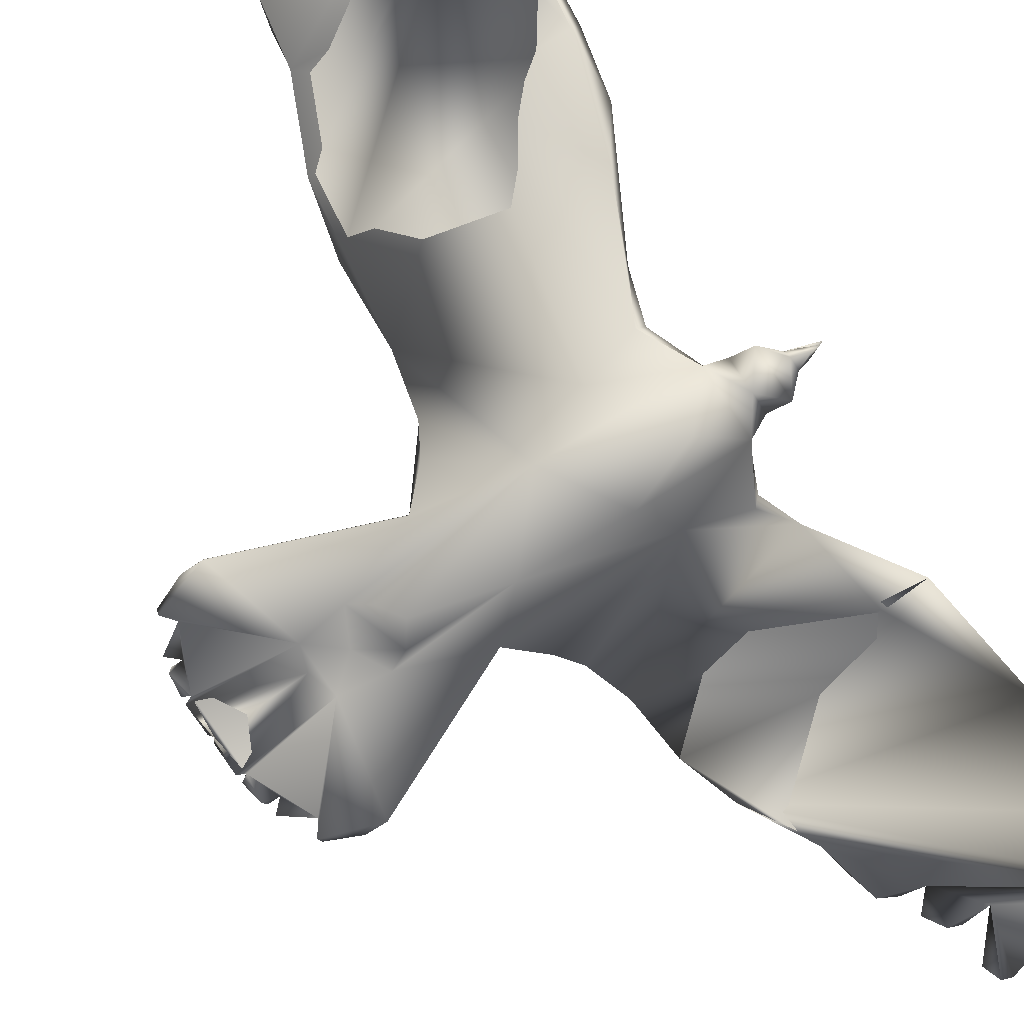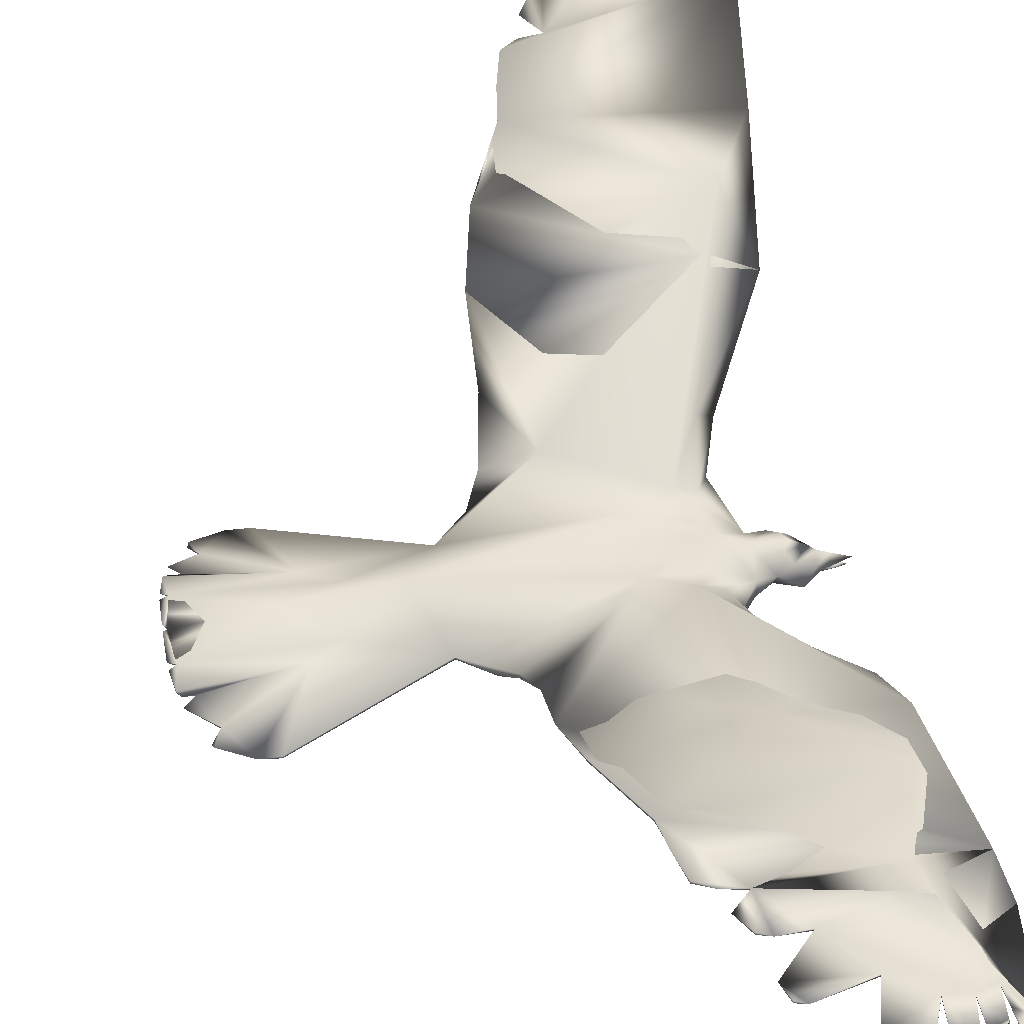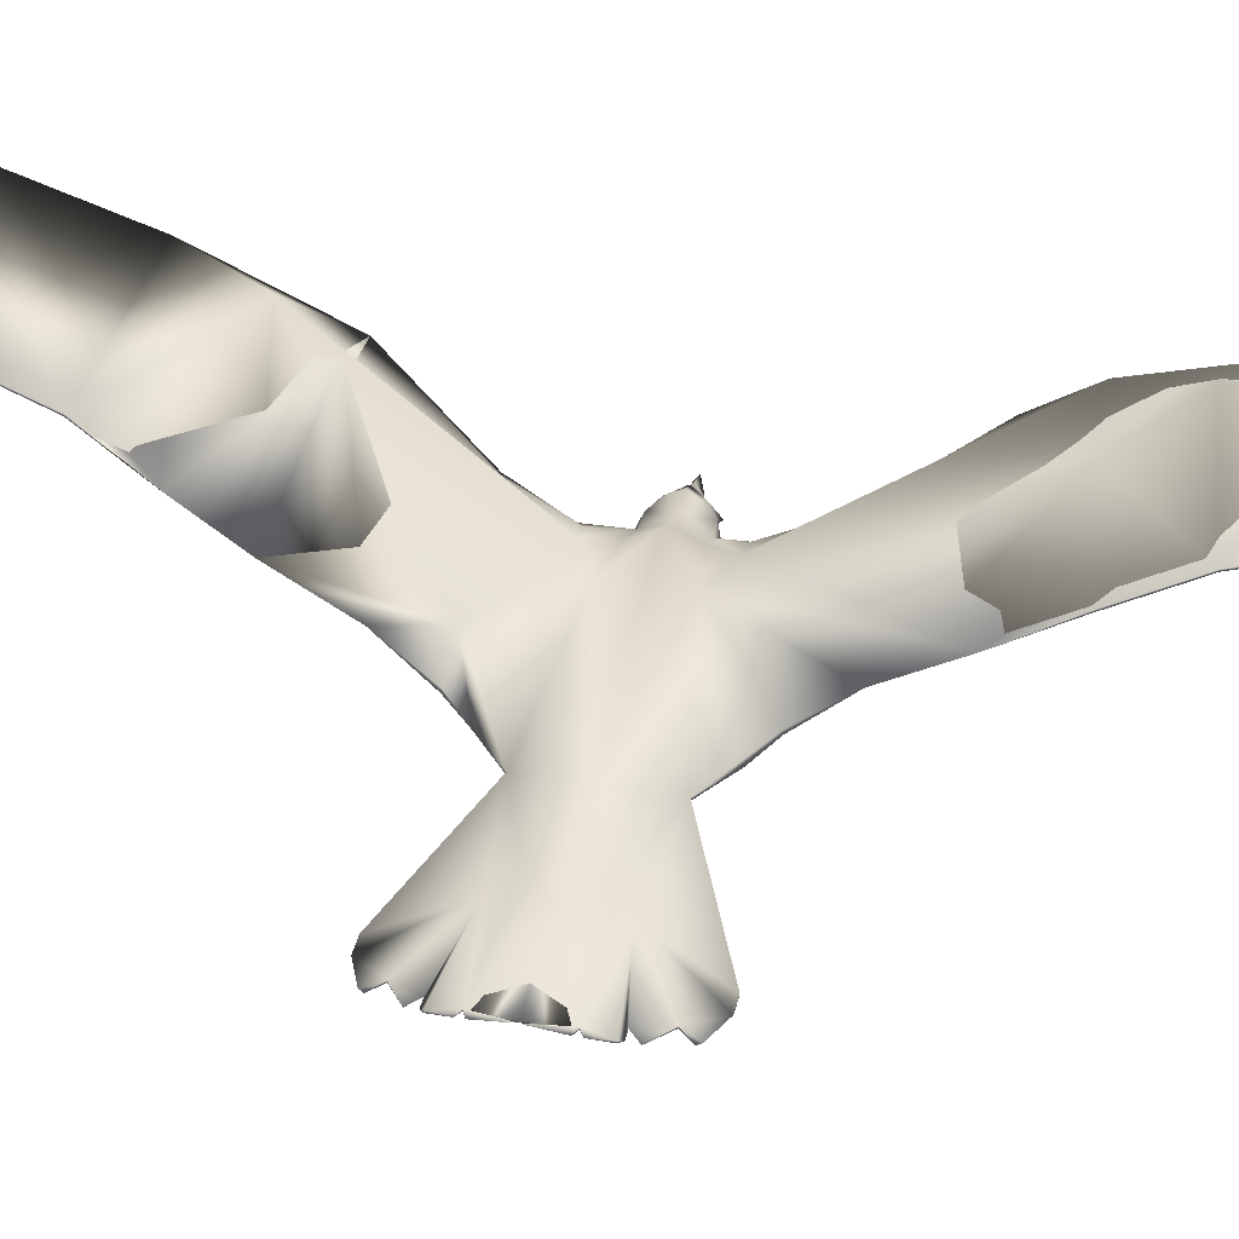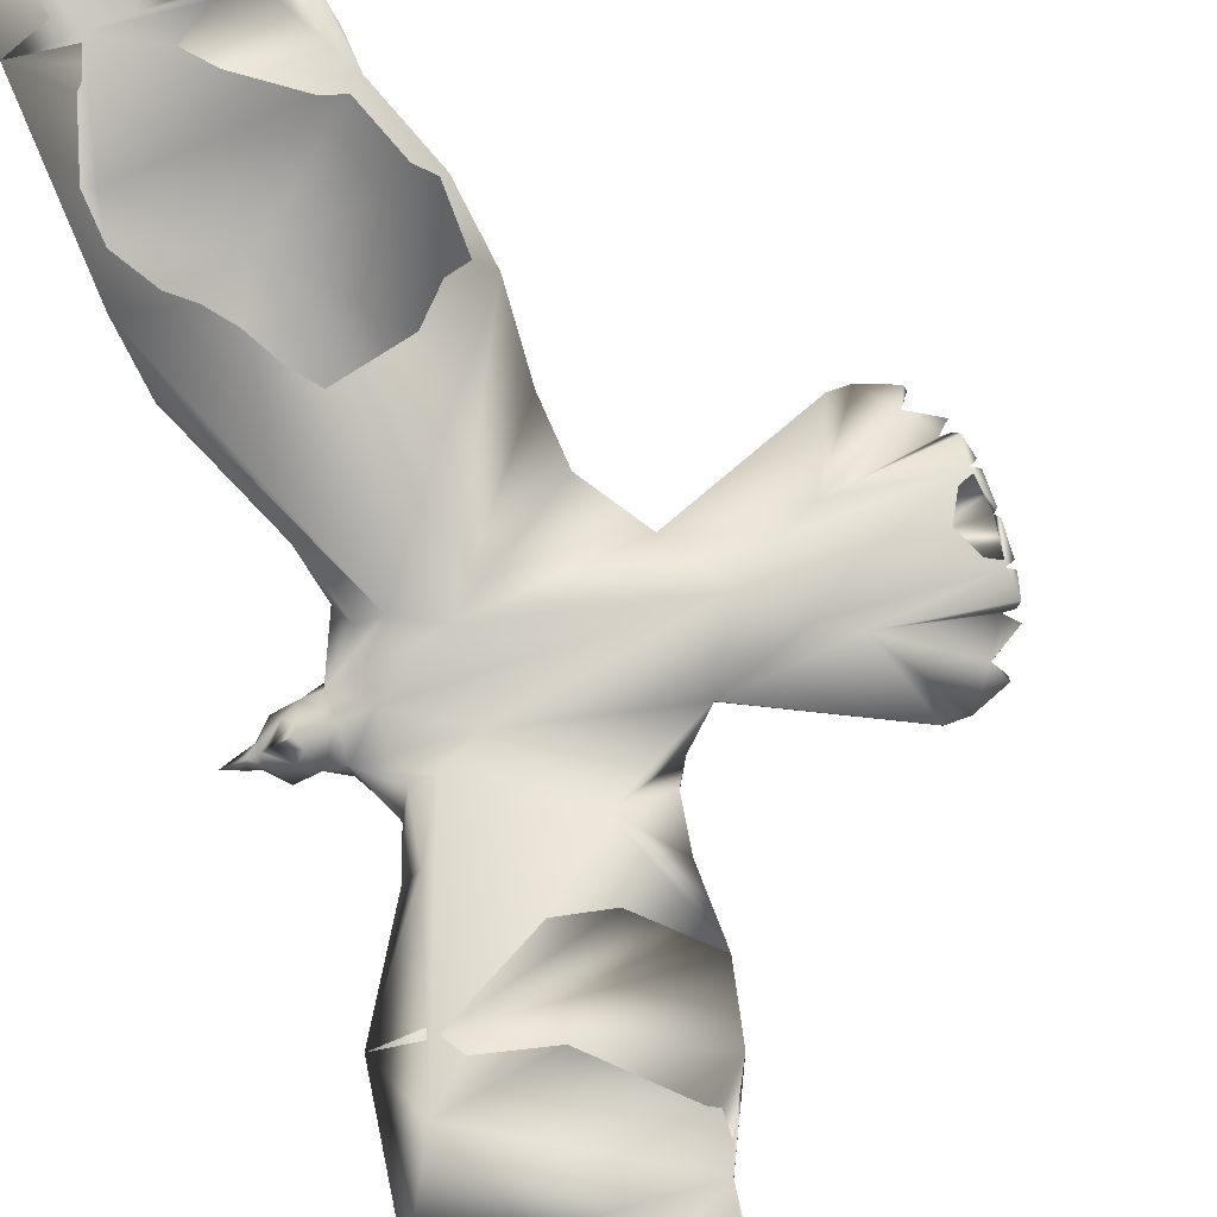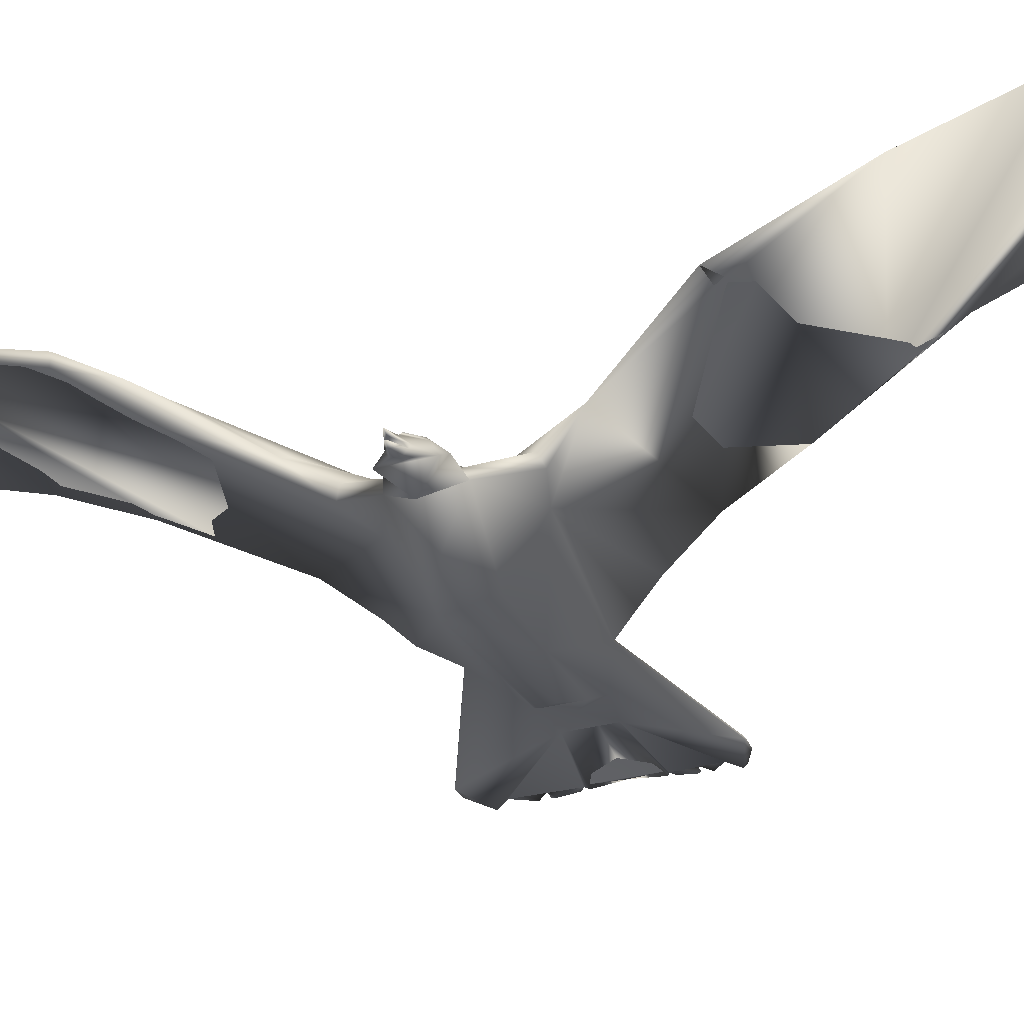
<metadata>
{"format":"obj","ext":"obj","renderer":"f3d","projection":"perspective","resolution":1024,"background":"white","views":[{"elev":-77.7,"azim":32.9,"up":"+Z"},{"elev":46.7,"azim":-9.5,"up":"+Z"},{"elev":40.8,"azim":-78.6,"up":"+Z"},{"elev":78.3,"azim":160.6,"up":"+Z"},{"elev":-33.0,"azim":108.8,"up":"+Z"}]}
</metadata>
<code>
o Crow_crow_maste
v -0.4048 0.1035 0.1075
v -0.3933 0.1393 0.1282
v -0.3444 0.2269 0.1771
v -0.3401 0.5246 0.2581
v -0.3552 0.5299 0.2591
v -0.3741 0.5294 0.2591
v -0.4035 0.5079 0.255
v -0.4325 0.4661 0.2475
v -0.462 0.4279 0.2408
v -0.5066 0.3586 0.2241
v -0.5573 0.1368 0.1054
v -0.5943 0.09284 0.08391
v -0.7145 0.1464 0.06592
v -0.7317 0.1467 0.06639
v -0.7583 0.1363 0.07012
v -0.7842 0.0475 0.08862
v -0.329 0.3474 0.2205
v -0.3655 0.2768 0.2155
v -0.5486 0.2418 0.1748
v -0.3154 0.4641 0.2482
v -0.3289 0.5711 0.2669
v -0.3332 0.5759 0.2678
v -0.3516 0.6026 0.273
v -0.3847 0.6264 0.2776
v -0.4285 0.6261 0.2777
v -0.4473 0.5245 0.2584
v -0.4613 0.5046 0.2547
v -0.4564 0.469 0.2484
v -0.477 0.4465 0.2443
v -0.4817 0.4251 0.2405
v -0.503 0.3856 0.2327
v -0.32 0.5314 0.2593
v -0.3359 0.5635 0.2655
v -0.3386 0.5446 0.2619
v -0.3417 0.5538 0.2636
v -0.3569 0.5869 0.27
v -0.3594 0.564 0.2656
v -0.3838 0.5979 0.2722
v -0.388 0.5708 0.267
v -0.4269 0.59 0.2708
v -0.4557 0.5207 0.2577
v -0.4665 0.4642 0.2476
v -0.4955 0.4165 0.239
v -0.3307 0.5742 0.2675
v -0.3354 0.5757 0.2678
v -0.3307 0.5742 0.2675
v -0.3354 0.5757 0.2678
v -0.3332 0.5759 0.2678
v -0.7755 0.1076 0.07883
v -0.7827 0.07885 0.08474
v -0.709 0.04313 0.09948
v -0.752 0.1219 0.07296
v -0.7663 0.09858 0.07976
v -0.7769 0.07517 0.08608
v -0.6886 0.08337 0.08414
v -0.6612 0.06907 0.08527
v -0.7791 0.0959 0.08278
v -0.3425 0.04493 0.08632
v -0.3534 0.05869 0.08136
v -0.3882 0.06626 0.08409
v -0.4105 0.1081 0.09749
v -0.3401 0.5249 0.2564
v -0.3552 0.5302 0.2574
v -0.3741 0.5297 0.2574
v -0.4035 0.5082 0.2534
v -0.4325 0.4664 0.2459
v -0.462 0.4282 0.2391
v -0.5066 0.3591 0.2225
v -0.5494 0.1807 0.1365
v -0.5573 0.1374 0.1015
v -0.5943 0.09284 0.08218
v -0.7145 0.1464 0.0642
v -0.4569 0.09556 0.09988
v -0.3831 0.2323 0.192
v -0.5363 0.2967 0.2033
v -0.3238 0.5549 0.2621
v -0.3546 0.5587 0.2629
v -0.3759 0.5642 0.264
v -0.4128 0.5524 0.2618
v -0.4557 0.521 0.256
v -0.4665 0.4645 0.2459
v -0.4955 0.4168 0.2373
v -0.3307 0.5746 0.2658
v -0.3354 0.576 0.2661
v -0.3332 0.5762 0.2662
v -0.7755 0.09879 0.07995
v -0.7835 0.07263 0.08557
v -0.7091 0.04313 0.09671
v -0.7521 0.1219 0.07125
v -0.7769 0.07517 0.08436
v -0.7001 0.064 0.08461
v -0.6612 0.06907 0.08356
v -0.7595 0.1327 0.06843
v -0.7791 0.0959 0.08107
v -0.5687 0.1173 0.08763
v -0.3168 0.03671 0.08316
v -0.3197 0.03676 0.07638
v -0.3399 0.04448 0.08094
v -0.3265 0.03687 0.07395
v -0.3393 0.04095 0.07583
v -0.3323 0.04234 0.07918
v -0.3243 0.03684 0.07903
v -0.3334 0.03699 0.0899
v -0.3236 0.03682 0.08158
v -0.332 0.04233 0.0819
v -0.3867 0.06066 0.09301
v -0.4643 0.07073 0.1171
v -0.3491 0.03725 0.1004
v -0.3661 0.04612 0.1056
v -0.3721 0.0593 0.09509
v -0.3596 0.05145 0.09776
v -0.3706 0.03759 0.06516
v -0.4317 0.08635 0.1197
v -0.4139 0.08688 0.1131
v -0.4058 0.1368 0.1359
v -0.411 0.06457 0.1039
v -0.6441 0.05988 0.07221
v -0.6314 0.04185 0.0661
v -0.4718 0.05907 0.05378
v -0.5151 0.1373 0.1164
v -0.5598 0.05845 0.06156
v -0.342 0.03713 0.09406
v -0.407 -0.02619 0.1126
v -0.3968 -0.06221 0.1333
v -0.3512 -0.1511 0.1831
v -0.3426 -0.2002 0.21
v -0.3323 -0.3452 0.2458
v -0.3569 -0.4492 0.262
v -0.3723 -0.454 0.2629
v -0.3911 -0.4529 0.2626
v -0.4198 -0.4305 0.2584
v -0.4474 -0.3878 0.2508
v -0.4757 -0.3487 0.2438
v -0.5179 -0.2778 0.228
v -0.5605 -0.0541 0.1116
v -0.596 -0.01025 0.08523
v -0.7178 -0.05992 0.06601
v -0.735 -0.05964 0.06648
v -0.7613 -0.04843 0.0702
v -0.7843 0.04121 0.08863
v -0.5558 -0.1587 0.182
v -0.5454 -0.2138 0.2113
v -0.3473 -0.4961 0.2706
v -0.3518 -0.5007 0.2714
v -0.371 -0.5269 0.2762
v -0.4049 -0.5497 0.2802
v -0.4487 -0.5481 0.2798
v -0.4641 -0.4458 0.2611
v -0.4774 -0.4255 0.2574
v -0.4714 -0.39 0.2513
v -0.4913 -0.3668 0.247
v -0.4953 -0.3453 0.2432
v -0.5152 -0.3051 0.2355
v -0.3416 -0.4797 0.2676
v -0.354 -0.4882 0.2692
v -0.3561 -0.4693 0.2657
v -0.3595 -0.4783 0.2673
v -0.3758 -0.511 0.2732
v -0.3776 -0.488 0.269
v -0.4031 -0.5212 0.275
v -0.4063 -0.494 0.2701
v -0.4459 -0.512 0.2732
v -0.4724 -0.4417 0.2603
v -0.4813 -0.3848 0.2504
v -0.5088 -0.3363 0.2416
v -0.3492 -0.4991 0.2712
v -0.354 -0.5004 0.2714
v -0.3492 -0.4991 0.2712
v -0.354 -0.5004 0.2714
v -0.3518 -0.5007 0.2714
v -0.7775 -0.01918 0.07888
v -0.7839 0.009822 0.08477
v -0.7546 -0.03423 0.07303
v -0.7681 -0.01044 0.07981
v -0.7779 0.01332 0.0861
v -0.6899 0.002232 0.08418
v -0.6621 0.01563 0.08526
v -0.7808 -0.007341 0.08283
v -0.3428 0.02935 0.08632
v -0.3893 0.0379 0.1092
v -0.621 0.0417 0.1107
v -0.3541 0.01595 0.08137
v -0.3891 0.009591 0.08565
v -0.4126 -0.03067 0.1022
v -0.3482 -0.2034 0.2013
v -0.3569 -0.4495 0.2603
v -0.3722 -0.4543 0.2612
v -0.3911 -0.4532 0.2609
v -0.4197 -0.4308 0.2567
v -0.4474 -0.3881 0.2492
v -0.4756 -0.349 0.2421
v -0.5179 -0.2783 0.2263
v -0.5543 -0.09756 0.1445
v -0.5605 -0.05482 0.108
v -0.596 -0.0103 0.08311
v -0.7179 -0.05992 0.0643
v -0.6755 0.04258 0.08394
v -0.4587 -0.01683 0.1029
v -0.3415 -0.2745 0.2191
v -0.3718 -0.1219 0.1496
v -0.3598 -0.2625 0.2324
v -0.5454 -0.2143 0.2096
v -0.3303 -0.3897 0.2512
v -0.3416 -0.48 0.2659
v -0.3725 -0.4828 0.2664
v -0.3941 -0.4877 0.2672
v -0.4305 -0.4748 0.2647
v -0.4724 -0.442 0.2587
v -0.4813 -0.3852 0.2487
v -0.5088 -0.3366 0.2399
v -0.3492 -0.4994 0.2695
v -0.354 -0.5008 0.2697
v -0.3518 -0.501 0.2698
v -0.7812 0.0443 0.08682
v -0.7773 -0.01035 0.08
v -0.7844 0.01607 0.0856
v -0.7546 -0.03423 0.07131
v -0.7779 0.01332 0.08439
v -0.7008 0.02197 0.08463
v -0.6621 0.01563 0.08358
v -0.7624 -0.0448 0.06851
v -0.7808 -0.007341 0.08111
v -0.5712 -0.0353 0.09007
v -0.3401 0.0297 0.08094
v -0.3394 0.03321 0.07583
v -0.3325 0.0316 0.07918
v -0.3322 0.0316 0.0819
v -0.3874 0.01542 0.09475
v -0.4655 0.00833 0.12
v -0.3491 0.03725 0.1004
v -0.3624 0.03746 0.1074
v -0.3664 0.02893 0.1056
v -0.3728 0.01608 0.09551
v -0.3601 0.02339 0.09777
v -0.4335 -0.008175 0.1241
v -0.4156 -0.009065 0.1184
v -0.4093 -0.0593 0.1408
v -0.3796 -0.1139 0.1686
v -0.4116 0.03912 0.1202
v -0.4119 0.01482 0.1104
v -0.6446 0.02425 0.07219
v -0.4157 0.03816 0.05211
v -0.4314 -0.2031 0.2224
v -0.3803 -0.3458 0.2459
v -0.5104 0.002459 0.06942
f 27 41 80
f 21 32 76
f 216 218 175
f 223 194 135
f 112 182 233
f 98 100 59
f 46 44 48
f 22 85 84
f 10 75 19
f 87 88 214
f 173 174 171
f 190 189 208
f 10 43 31
f 28 8 66
f 164 133 151
f 97 102 226
f 106 180 110
f 139 221 138
f 54 175 51
f 224 179 182
f 2 1 61
f 17 3 74
f 229 235 240
f 48 85 47
f 94 57 86
f 198 245 183
f 81 28 66
f 43 30 82
f 31 43 82
f 73 60 119
f 104 227 105
f 101 226 102
f 226 224 99
f 41 26 80
f 228 233 180
f 131 189 207
f 13 12 72
f 184 124 200
f 111 110 109
f 84 34 45
f 121 118 117
f 128 186 156
f 103 96 105
f 98 101 99
f 14 72 93
f 116 107 239
f 238 125 124
f 55 53 86
f 171 217 173
f 179 224 227
f 74 19 75
f 39 6 64
f 112 59 182
f 199 185 127
f 199 201 185
f 178 215 176
f 44 46 83
f 64 6 78
f 2 115 114
f 75 17 74
f 92 197 91
f 99 101 97
f 130 188 206
f 177 181 51
f 92 117 197
f 165 210 152
f 225 100 99
f 164 151 209
f 150 209 190
f 46 21 83
f 113 114 115
f 54 50 90
f 168 211 143
f 131 148 189
f 11 95 120
f 179 227 103
f 47 84 33
f 123 124 184
f 14 13 72
f 193 243 202
f 170 213 211
f 175 218 172
f 241 117 118
f 8 27 80
f 220 219 197
f 98 58 105
f 213 144 169
f 124 123 236
f 65 7 79
f 228 183 233
f 106 60 61
f 211 204 143
f 165 153 210
f 50 57 94
f 231 180 232
f 14 93 15
f 120 69 11
f 26 7 65
f 153 165 134
f 202 141 193
f 2 61 73
f 129 187 205
f 183 242 60
f 197 219 91
f 173 217 221
f 107 116 113
f 198 183 184
f 236 123 228
f 29 42 81
f 54 90 87
f 63 5 77
f 1 114 106
f 155 156 167
f 37 5 63
f 21 76 83
f 128 157 186
f 201 243 185
f 163 149 208
f 132 150 190
f 191 152 210
f 133 152 191
f 153 134 210
f 59 112 110
f 169 155 167
f 137 138 196
f 71 12 95
f 208 189 148
f 135 136 223
f 178 222 215
f 216 140 214
f 231 109 180
f 70 11 69
f 164 209 150
f 112 183 60
f 10 68 75
f 234 230 232
f 105 58 103
f 228 180 239
f 30 67 82
f 60 73 61
f 233 234 232
f 124 237 238
f 30 9 67
f 225 224 182
f 58 98 59
f 4 34 62
f 211 168 166
f 11 70 95
f 137 196 136
f 178 172 222
f 106 116 239
f 87 214 16
f 130 161 188
f 241 245 220
f 121 73 119
f 123 184 228
f 104 96 227
f 89 52 93
f 135 194 193
f 111 109 108
f 244 201 199
f 221 196 138
f 136 195 223
f 129 159 187
f 154 143 204
f 149 132 208
f 115 2 3
f 141 202 142
f 126 125 238
f 163 208 148
f 31 82 10
f 44 83 48
f 119 242 245
f 18 3 17
f 108 231 230
f 35 4 62
f 42 28 81
f 106 110 60
f 52 89 49
f 169 144 170
f 183 112 233
f 47 22 84
f 88 216 214
f 229 240 239
f 175 177 51
f 173 176 174
f 178 175 172
f 139 173 221
f 138 173 139
f 138 176 173
f 176 175 178
f 137 176 138
f 137 136 176
f 229 239 181
f 136 229 181
f 175 176 177
f 176 136 177
f 136 181 177
f 243 192 202
f 201 192 243
f 127 244 199
f 203 244 127
f 244 192 201
f 133 209 151
f 133 190 209
f 162 161 147
f 207 161 162
f 207 188 161
f 189 188 207
f 154 244 203
f 244 210 192
f 211 213 212
f 160 159 146
f 206 159 160
f 188 159 206
f 188 187 159
f 158 157 145
f 205 157 158
f 187 157 205
f 187 186 157
f 189 187 188
f 190 187 189
f 204 211 212
f 204 212 156
f 204 156 186
f 190 186 187
f 133 186 190
f 154 204 186
f 244 154 186
f 244 186 133
f 210 244 133
f 191 210 133
f 161 162 147
f 161 207 162
f 130 207 161
f 130 131 207
f 136 135 229
f 135 193 229
f 166 169 170
f 166 155 169
f 148 149 163
f 131 149 148
f 131 132 149
f 150 133 164
f 132 133 150
f 193 141 229
f 159 160 146
f 159 206 160
f 159 130 206
f 129 130 159
f 157 158 145
f 157 205 158
f 157 129 205
f 128 129 157
f 129 131 130
f 129 132 131
f 133 165 152
f 133 134 165
f 229 141 235
f 235 141 126
f 126 141 127
f 141 142 127
f 142 134 127
f 134 133 127
f 133 132 127
f 132 129 127
f 127 129 203
f 129 128 203
f 203 128 154
f 128 156 154
f 156 155 154
f 154 155 143
f 155 166 143
f 166 168 143
f 99 97 226
f 180 109 110
f 175 140 216
f 87 16 54
f 16 214 54
f 214 140 175
f 54 214 175
f 235 236 228
f 240 235 228
f 85 22 47
f 245 242 183
f 60 242 119
f 227 224 105
f 224 98 105
f 98 224 101
f 224 226 101
f 224 225 99
f 233 232 180
f 12 71 72
f 34 33 45
f 96 104 105
f 100 98 99
f 53 52 49
f 56 54 51
f 55 52 53
f 54 57 50
f 52 15 93
f 52 14 15
f 55 14 52
f 54 55 57
f 55 13 14
f 12 13 55
f 239 107 181
f 107 12 181
f 55 54 56
f 12 55 56
f 181 12 56
f 125 200 124
f 57 55 86
f 69 19 74
f 2 74 3
f 69 74 2
f 69 2 73
f 70 69 73
f 95 70 73
f 71 95 73
f 185 200 125
f 127 185 126
f 185 125 126
f 215 174 176
f 1 2 114
f 81 9 29
f 66 9 81
f 39 40 25
f 39 79 40
f 64 79 39
f 64 65 79
f 75 20 17
f 67 68 82
f 84 85 83
f 37 38 24
f 37 78 38
f 37 64 78
f 63 64 37
f 35 36 23
f 35 77 36
f 35 63 77
f 62 63 35
f 63 65 64
f 75 32 20
f 62 65 63
f 84 83 76
f 34 84 76
f 34 76 32
f 62 34 32
f 26 66 80
f 26 65 66
f 65 62 66
f 66 62 9
f 32 75 68
f 32 68 67
f 62 32 9
f 32 67 9
f 71 92 72
f 89 53 49
f 92 91 72
f 72 91 93
f 94 90 50
f 91 88 87
f 53 94 86
f 53 90 94
f 89 90 53
f 91 87 90
f 93 91 89
f 91 90 89
f 101 102 97
f 181 56 51
f 182 59 225
f 59 100 225
f 18 113 115
f 3 18 115
f 95 12 120
f 179 103 122
f 233 182 234
f 182 179 234
f 179 122 234
f 122 230 234
f 84 45 33
f 193 198 243
f 245 198 193
f 195 245 223
f 245 193 194
f 223 245 194
f 166 170 211
f 220 197 117
f 241 220 117
f 66 8 80
f 196 220 195
f 174 217 171
f 196 219 220
f 221 219 196
f 222 172 218
f 219 216 88
f 215 222 174
f 222 218 174
f 174 218 217
f 218 216 219
f 217 218 219
f 221 217 219
f 212 213 169
f 237 124 236
f 1 106 61
f 107 120 12
f 9 42 29
f 40 39 25
f 79 39 40
f 79 6 39
f 7 6 79
f 113 120 107
f 113 18 120
f 47 46 48
f 33 46 47
f 33 21 46
f 120 19 69
f 120 18 19
f 19 18 10
f 18 17 10
f 17 20 10
f 27 26 41
f 27 7 26
f 8 7 27
f 9 28 42
f 9 8 28
f 10 20 43
f 32 21 33
f 32 33 34
f 32 34 4
f 20 32 4
f 38 37 24
f 78 37 38
f 6 37 78
f 6 5 37
f 36 35 23
f 77 35 36
f 5 35 77
f 5 4 35
f 7 5 6
f 8 5 7
f 30 43 9
f 20 4 5
f 20 5 8
f 43 20 9
f 20 8 9
f 219 88 91
f 116 106 113
f 106 114 113
f 156 212 167
f 185 243 200
f 243 198 184
f 200 243 184
f 134 192 210
f 112 60 110
f 212 169 167
f 230 231 232
f 103 58 122
f 59 110 111
f 58 59 111
f 122 58 111
f 108 122 111
f 240 228 239
f 196 195 136
f 180 106 239
f 245 195 220
f 71 73 121
f 92 71 121
f 117 92 121
f 184 183 228
f 96 103 227
f 109 231 108
f 132 190 208
f 202 192 142
f 192 134 142
f 235 126 238
f 236 235 237
f 235 238 237
f 82 68 10
f 83 85 48
f 121 119 245
f 118 121 245
f 241 118 245
f 122 108 230
f 144 213 170

</code>
